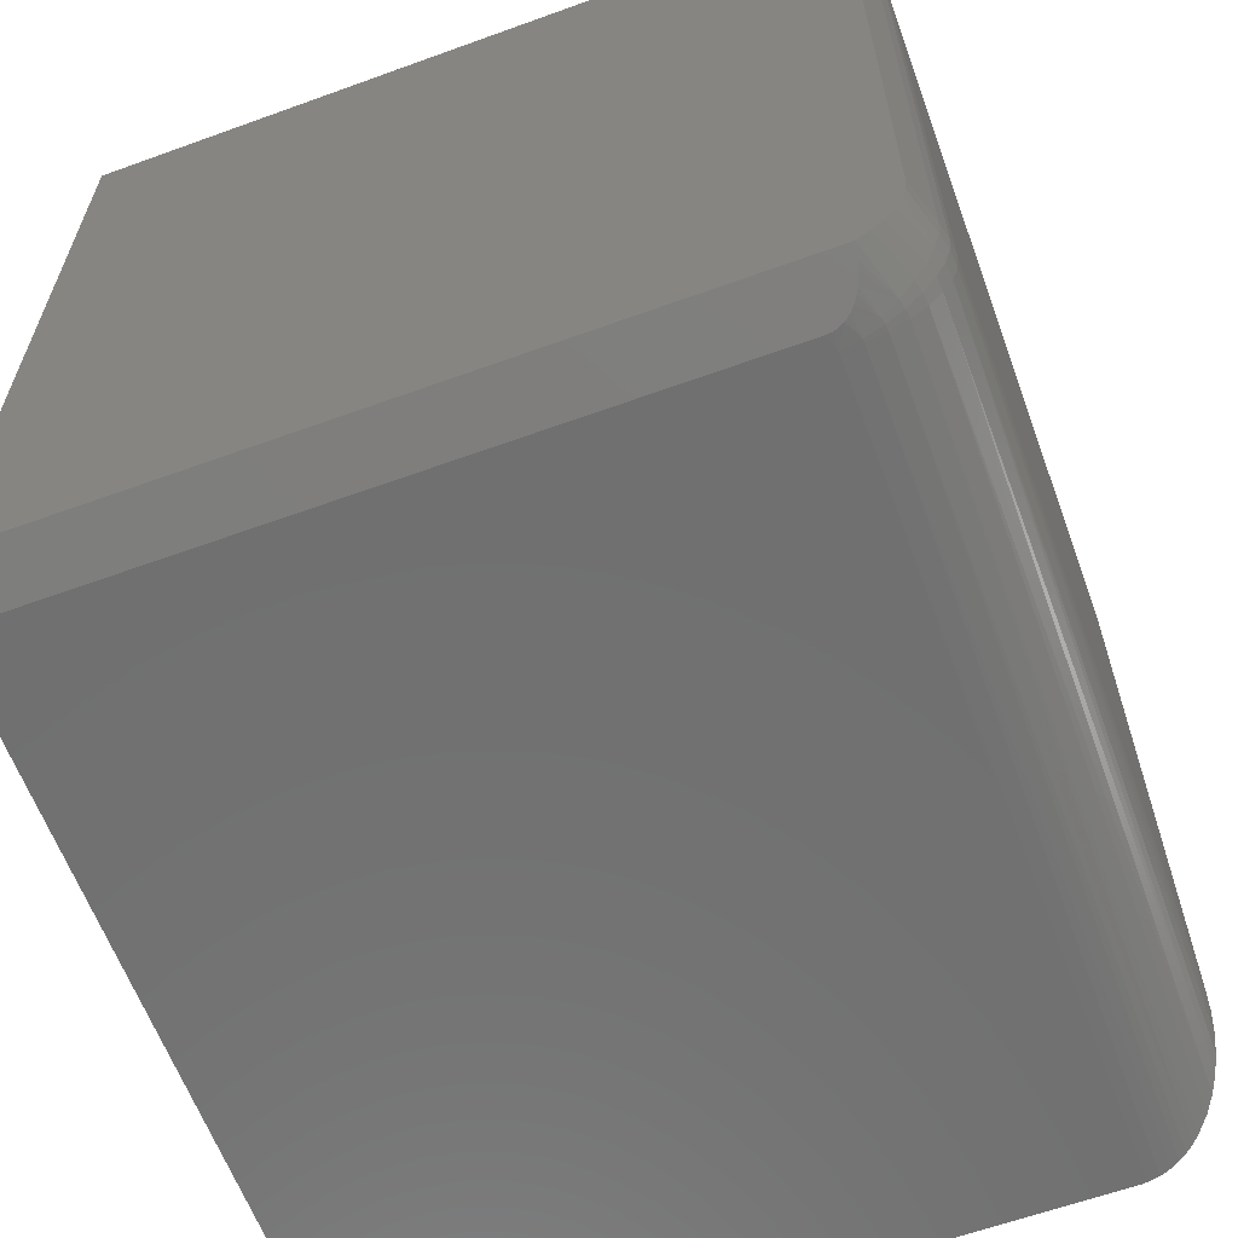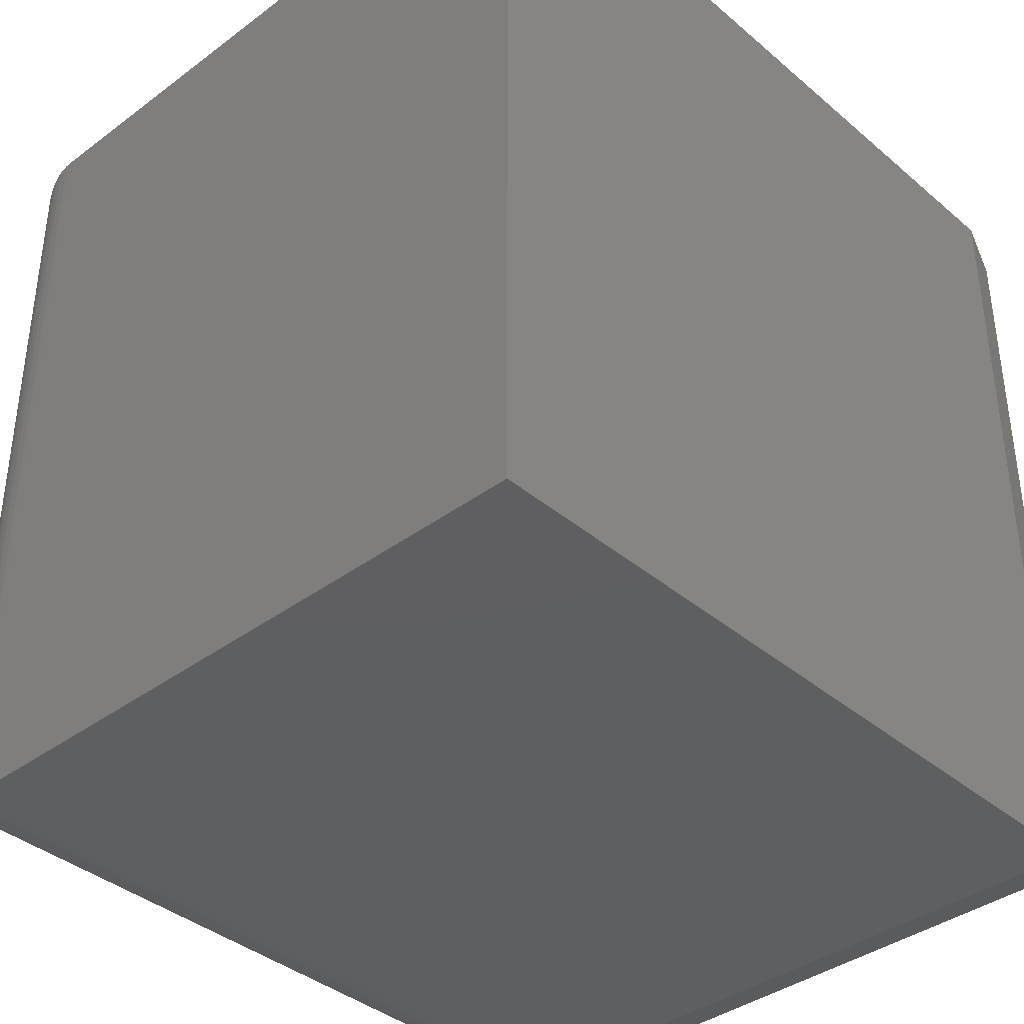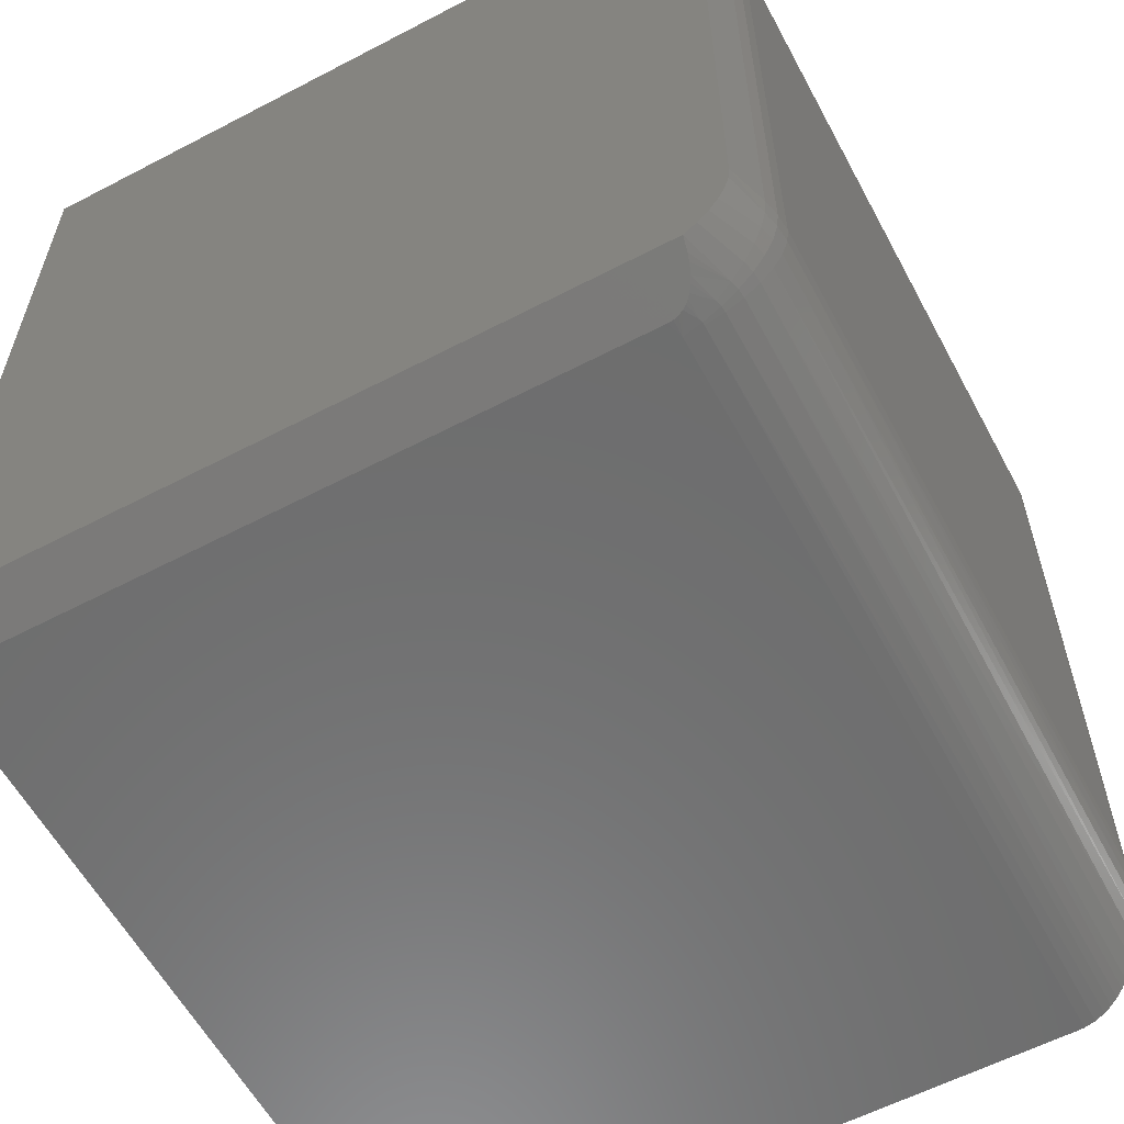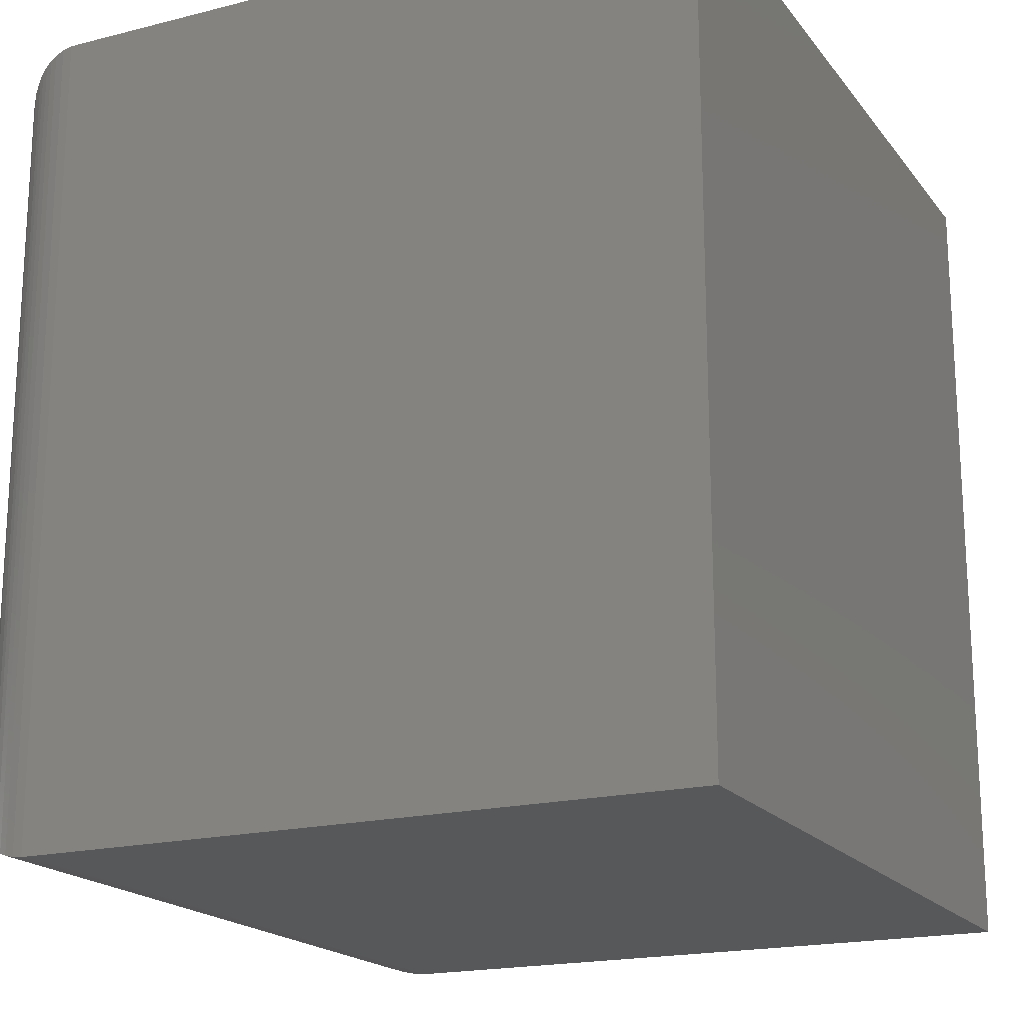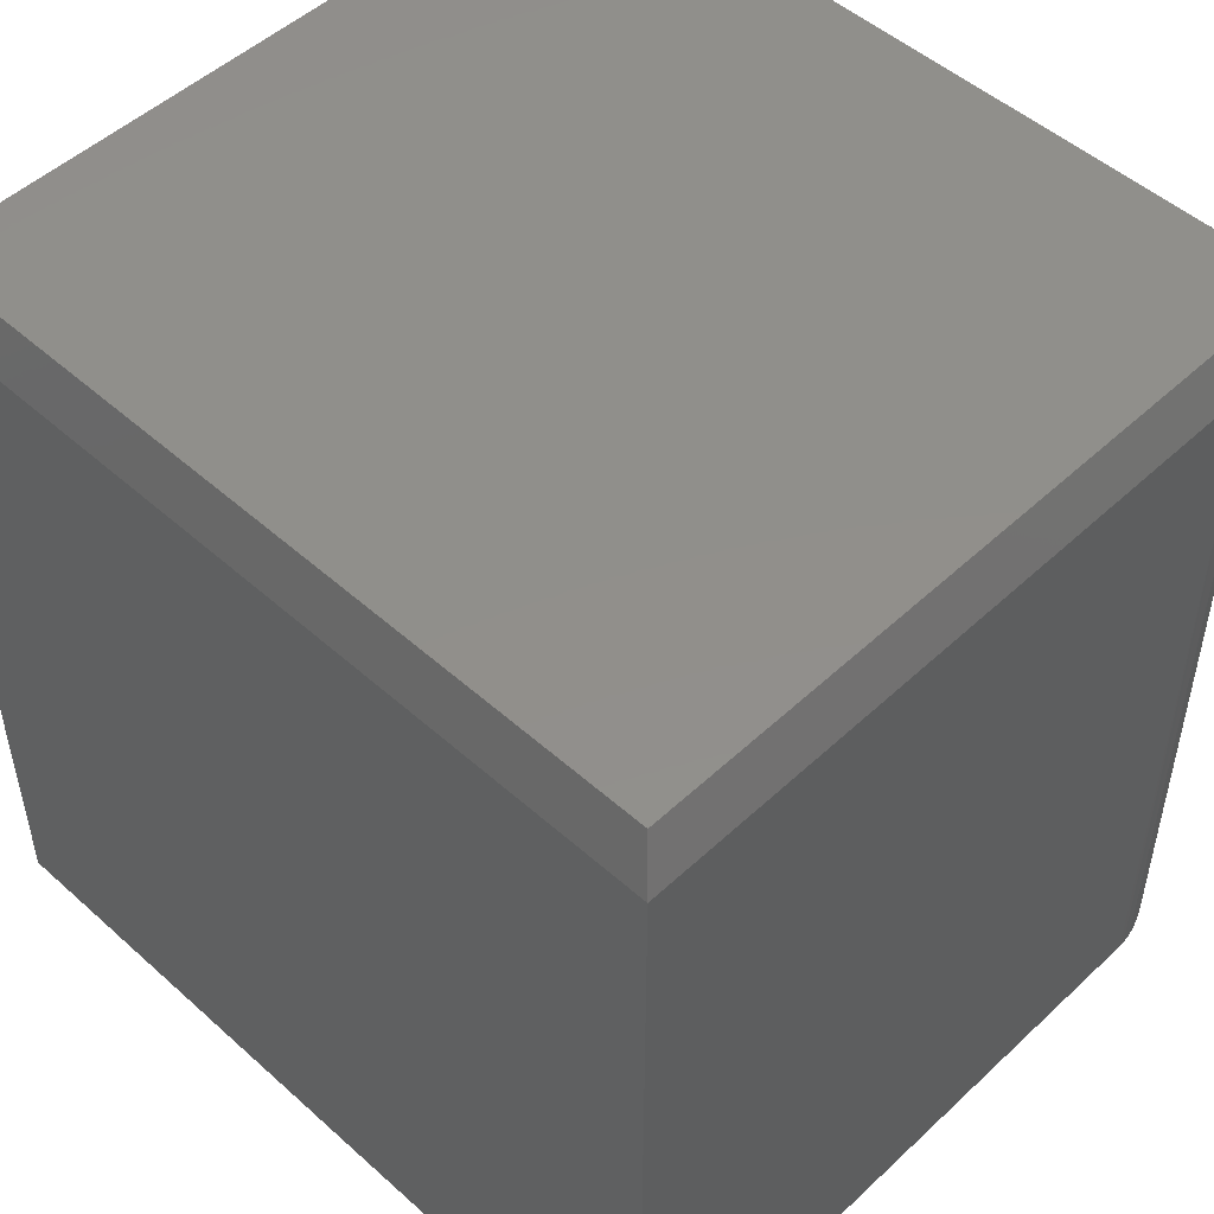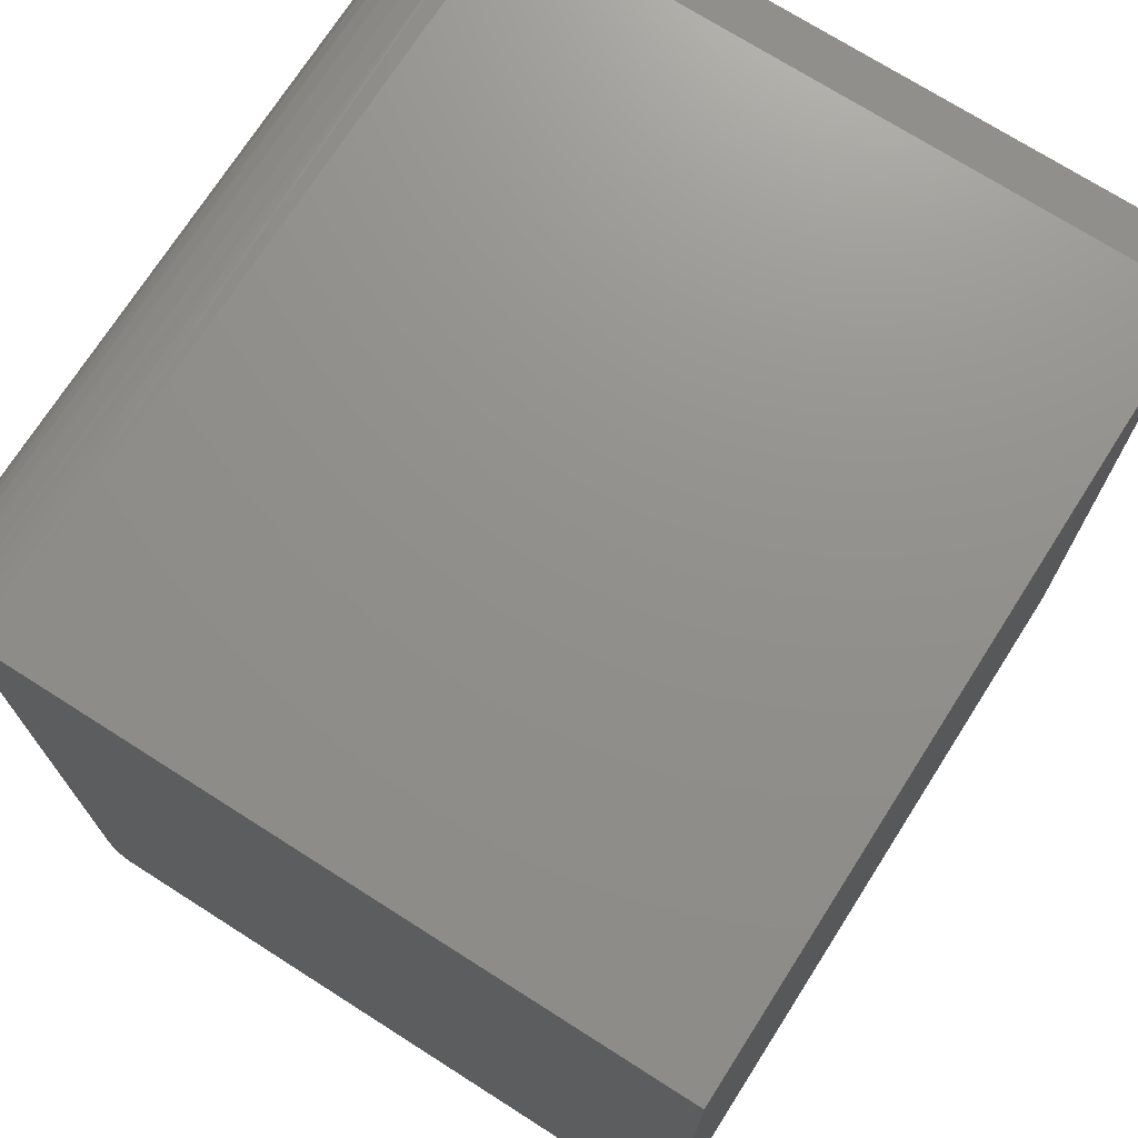
<metadata>
{"format":"stl","ext":"stl","renderer":"f3d","projection":"perspective","resolution":1024,"background":"white","views":[{"elev":-62.2,"azim":-159.8,"up":"+Z"},{"elev":-38.4,"azim":43.2,"up":"+Z"},{"elev":-59.3,"azim":-151.8,"up":"+Z"},{"elev":-18.8,"azim":25.8,"up":"+Z"},{"elev":50.1,"azim":134.4,"up":"+Y"},{"elev":72.4,"azim":32.5,"up":"+Z"}]}
</metadata>
<code>
# stl→obj: 122 verts, 240 faces
v -0.5234 0.2517 0.08594
v -0.5234 0.2517 0.6641
v -0.5223 0.2654 0.08594
v -0.5223 0.2654 0.6641
v -0.519 0.2789 0.08594
v -0.519 0.2789 0.6641
v -0.4558 0.2772 0.003851
v -0.4377 0.266 0.0001279
v -0.4423 0.2672 0.0005254
v -0.4465 0.2691 0.001164
v -0.4504 0.2717 0.00202
v -0.4532 0.2743 0.002887
v -0.4593 0.2822 0.005515
v -0.4618 0.287 0.007127
v -0.4651 0.2953 0.00988
v -0.4668 0.3009 0.01177
v -0.4693 0.3125 0.01562
v -0.4329 0.2656 0
v 0.1713 0.2656 -5.551e-17
v 0.1557 0.3125 0.01562
v -0.5078 0.3125 0.08594
v -0.5078 0.3125 0.6641
v -0.4558 0.2772 0.7461
v -0.4532 0.2743 0.7471
v -0.4504 0.2717 0.748
v -0.4465 0.2691 0.7488
v -0.4423 0.2672 0.7495
v -0.4377 0.266 0.7499
v -0.4329 0.2656 0.75
v -0.4693 0.3125 0.7344
v -0.4668 0.3009 0.7382
v -0.4651 0.2953 0.7401
v -0.4618 0.287 0.7429
v -0.4593 0.2822 0.7445
v 0.1713 0.2656 0.75
v 0.1557 0.3125 0.7344
v -0.4375 -0.4375 0.75
v 0.1713 -0.4375 0.75
v -0.4375 0.2517 0.75
v -0.4375 0.2517 0
v 0.1713 -0.4375 0
v -0.4375 -0.4375 0
v -0.5234 -0.3516 0.08594
v -0.5234 -0.3516 0.6641
v -0.4803 0.3125 0.02428
v -0.5066 0.3125 0.6783
v -0.5031 0.3125 0.6915
v -0.4974 0.3125 0.704
v -0.4897 0.3125 0.7156
v -0.4803 0.3125 0.7257
v -0.4897 0.3125 0.0344
v -0.4974 0.3125 0.04596
v -0.5031 0.3125 0.05854
v -0.5066 0.3125 0.07173
v -0.4543 0.2517 0.001651
v -0.4524 -0.4362 0.001307
v -0.4617 -0.434 0.003467
v -0.4687 -0.4316 0.005855
v -0.4704 0.2517 0.006542
v -0.4753 -0.4287 0.008772
v -0.4815 -0.4254 0.01215
v -0.4852 0.2517 0.01448
v -0.4873 -0.4216 0.0159
v -0.4983 0.2517 0.02517
v -0.5056 -0.404 0.03349
v -0.509 0.2517 0.03819
v -0.5169 0.2517 0.05305
v -0.5167 -0.3849 0.05255
v -0.5201 -0.3755 0.06205
v -0.5218 0.2517 0.06917
v -0.4428 -0.4373 0.0001656
v -0.4974 -0.4132 0.02431
v -0.5121 -0.3942 0.0433
v -0.5226 -0.3637 0.0738
v -0.4534 0.257 0.001651
v -0.4687 0.2621 0.006542
v -0.4951 0.2709 0.02517
v -0.5053 0.2743 0.03819
v -0.5128 0.2768 0.05305
v -0.5175 0.2783 0.06917
v -0.4828 0.2668 0.01448
v -0.4524 -0.4362 0.7487
v -0.4617 -0.434 0.7465
v -0.4687 -0.4316 0.7441
v -0.4753 -0.4287 0.7412
v -0.4815 -0.4254 0.7379
v -0.4873 -0.4216 0.7341
v -0.4428 -0.4373 0.7498
v -0.4974 -0.4132 0.7257
v -0.5056 -0.404 0.7165
v -0.5121 -0.3942 0.7067
v -0.5167 -0.3849 0.6974
v -0.5201 -0.3754 0.688
v -0.5226 -0.3637 0.6762
v -0.4534 0.257 0.7483
v -0.4687 0.2621 0.7435
v -0.4828 0.2668 0.7355
v -0.4951 0.2709 0.7248
v -0.5053 0.2743 0.7118
v -0.5128 0.2768 0.6969
v -0.5175 0.2783 0.6808
v -0.4543 0.2517 0.7483
v -0.5218 0.2517 0.6808
v -0.5169 0.2517 0.6969
v -0.509 0.2517 0.7118
v -0.4983 0.2517 0.7248
v -0.4852 0.2517 0.7355
v -0.4704 0.2517 0.7435
v -0.5207 0.2652 0.6808
v -0.5159 0.2644 0.6969
v -0.508 0.2631 0.7118
v -0.4975 0.2614 0.7248
v -0.4846 0.2593 0.7355
v -0.47 0.2569 0.7435
v -0.454 0.2544 0.7483
v -0.5207 0.2652 0.06917
v -0.5159 0.2644 0.05305
v -0.508 0.2631 0.03819
v -0.4975 0.2614 0.02517
v -0.4846 0.2593 0.01448
v -0.47 0.2569 0.006542
v -0.454 0.2544 0.001651
f 1 2 3
f 3 2 4
f 3 4 5
f 5 4 6
f 7 8 9
f 7 9 10
f 7 10 11
f 7 11 12
f 8 7 13
f 8 13 14
f 8 14 15
f 8 15 16
f 8 16 17
f 8 17 18
f 18 17 19
f 19 17 20
f 5 6 21
f 21 6 22
f 23 24 25
f 23 25 26
f 23 26 27
f 23 27 28
f 28 29 30
f 28 30 31
f 28 31 32
f 28 32 33
f 28 33 34
f 28 34 23
f 29 35 30
f 30 35 36
f 37 38 39
f 39 38 35
f 39 35 29
f 18 19 40
f 40 19 41
f 40 41 42
f 1 43 2
f 2 43 44
f 17 45 20
f 36 20 21
f 36 21 22
f 36 22 46
f 36 46 47
f 36 47 48
f 36 48 49
f 36 49 50
f 36 50 30
f 21 20 45
f 21 45 51
f 21 51 52
f 21 52 53
f 21 53 54
f 42 41 37
f 37 41 38
f 55 56 57
f 55 57 58
f 55 58 59
f 59 58 60
f 59 60 61
f 59 61 62
f 61 63 62
f 64 65 66
f 67 68 69
f 67 69 70
f 40 42 71
f 40 71 56
f 40 56 55
f 62 63 64
f 64 63 72
f 64 72 65
f 68 67 73
f 73 67 66
f 73 66 65
f 43 1 74
f 74 1 70
f 74 70 69
f 75 11 10
f 12 11 75
f 75 76 12
f 7 12 76
f 13 7 76
f 13 76 14
f 51 45 77
f 77 78 51
f 52 51 78
f 78 79 52
f 52 79 53
f 53 79 80
f 40 75 10
f 40 10 9
f 40 9 8
f 40 8 18
f 81 77 45
f 81 45 17
f 81 17 16
f 81 16 15
f 81 15 14
f 81 14 76
f 5 21 80
f 80 21 54
f 80 54 53
f 71 82 56
f 56 82 83
f 56 83 57
f 57 83 84
f 57 84 58
f 58 84 85
f 58 85 60
f 60 85 86
f 60 86 61
f 61 86 87
f 61 87 63
f 42 37 71
f 71 37 88
f 71 88 82
f 63 87 72
f 72 87 89
f 72 89 65
f 65 89 90
f 65 90 73
f 73 90 91
f 73 91 68
f 68 91 92
f 68 92 93
f 44 43 94
f 94 43 74
f 94 74 93
f 93 74 69
f 93 69 68
f 25 95 26
f 95 25 24
f 95 24 96
f 96 24 23
f 96 23 34
f 34 33 96
f 97 96 33
f 97 33 32
f 97 32 31
f 30 97 31
f 98 49 99
f 99 49 48
f 99 48 100
f 48 47 100
f 101 100 47
f 39 29 28
f 39 28 27
f 39 27 26
f 39 26 95
f 97 30 98
f 98 30 50
f 98 50 49
f 22 6 46
f 46 6 101
f 46 101 47
f 37 102 88
f 37 39 102
f 103 93 104
f 91 90 105
f 106 105 90
f 90 89 106
f 107 86 108
f 108 86 85
f 85 84 108
f 102 108 84
f 102 84 83
f 83 82 102
f 102 82 88
f 2 44 103
f 103 44 94
f 103 94 93
f 91 105 92
f 92 105 104
f 92 104 93
f 106 89 107
f 107 89 87
f 107 87 86
f 4 2 109
f 109 2 103
f 109 103 110
f 110 103 104
f 110 104 111
f 111 104 105
f 111 105 112
f 112 105 106
f 112 106 113
f 113 106 107
f 113 107 114
f 114 107 108
f 114 108 115
f 115 108 102
f 115 102 39
f 6 4 101
f 101 4 109
f 101 109 100
f 100 109 110
f 100 110 99
f 99 110 111
f 99 111 98
f 98 111 112
f 98 112 97
f 97 112 113
f 97 113 96
f 96 113 114
f 96 114 95
f 95 114 115
f 95 115 39
f 3 5 116
f 116 5 80
f 116 80 117
f 117 80 79
f 117 79 118
f 118 79 78
f 118 78 119
f 119 78 77
f 119 77 120
f 120 77 81
f 120 81 121
f 121 81 76
f 121 76 122
f 122 76 75
f 122 75 40
f 1 3 70
f 70 3 116
f 70 116 67
f 67 116 117
f 67 117 66
f 66 117 118
f 66 118 64
f 64 118 119
f 64 119 62
f 62 119 120
f 62 120 59
f 59 120 121
f 59 121 55
f 55 121 122
f 55 122 40
f 41 19 38
f 38 19 35
f 35 19 36
f 36 19 20

</code>
